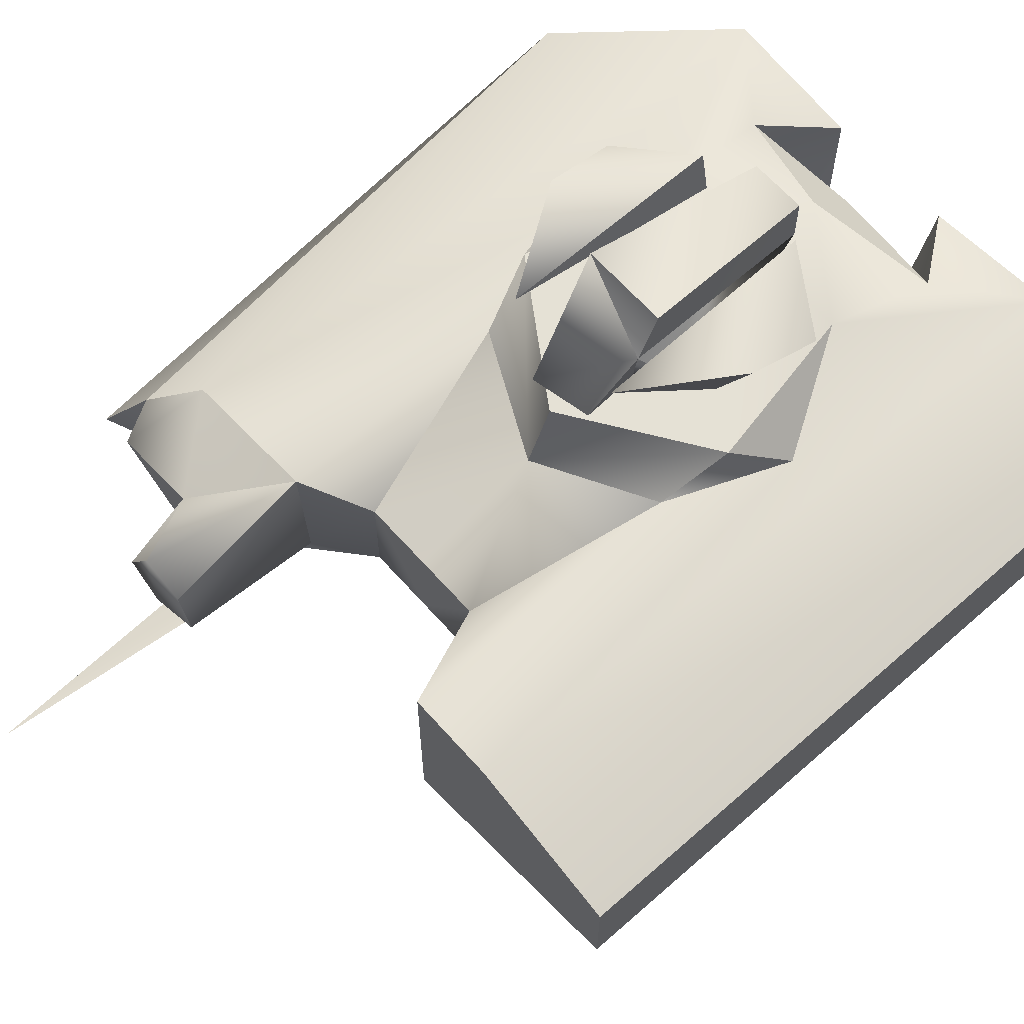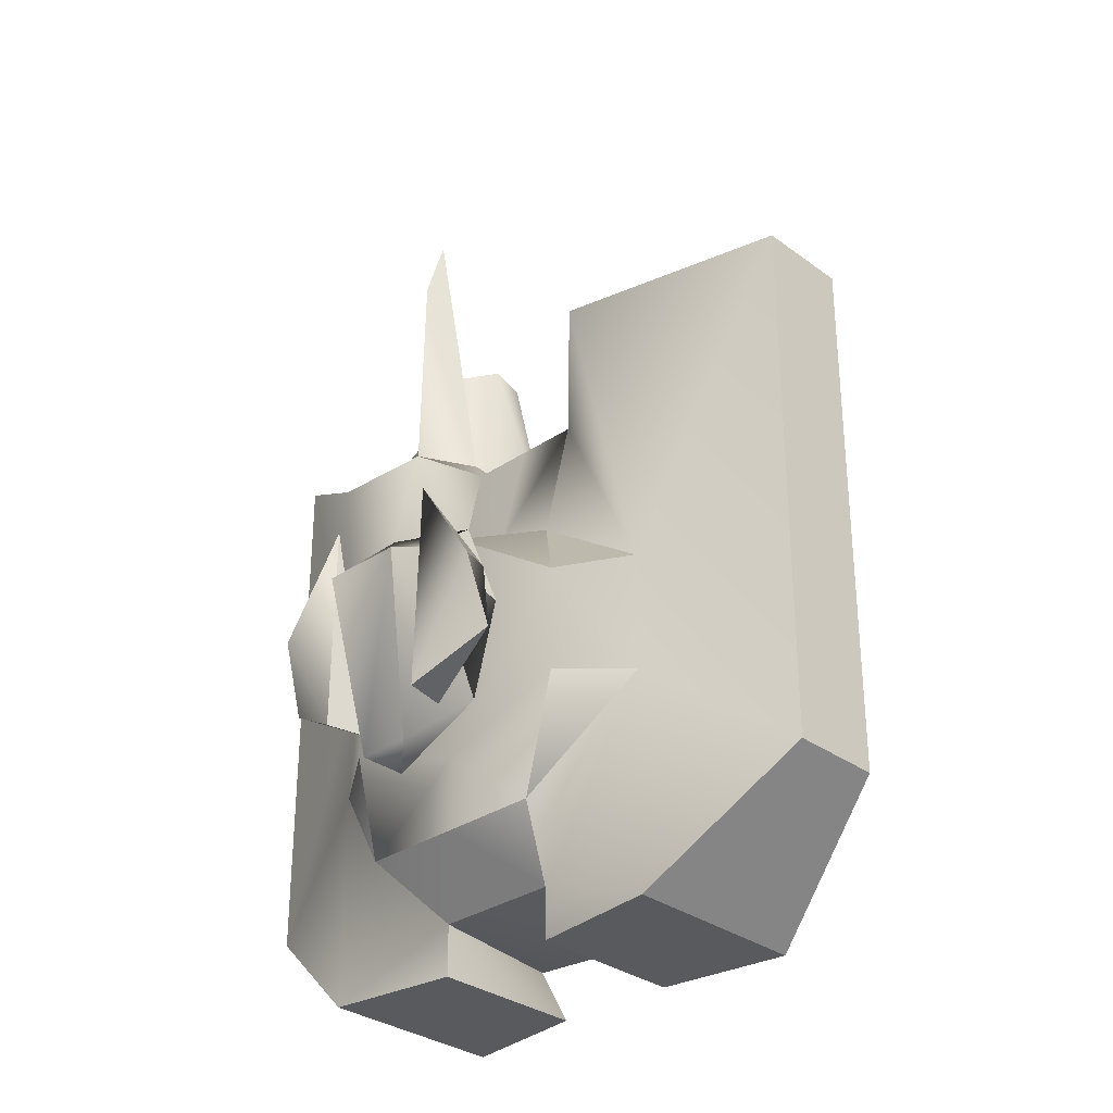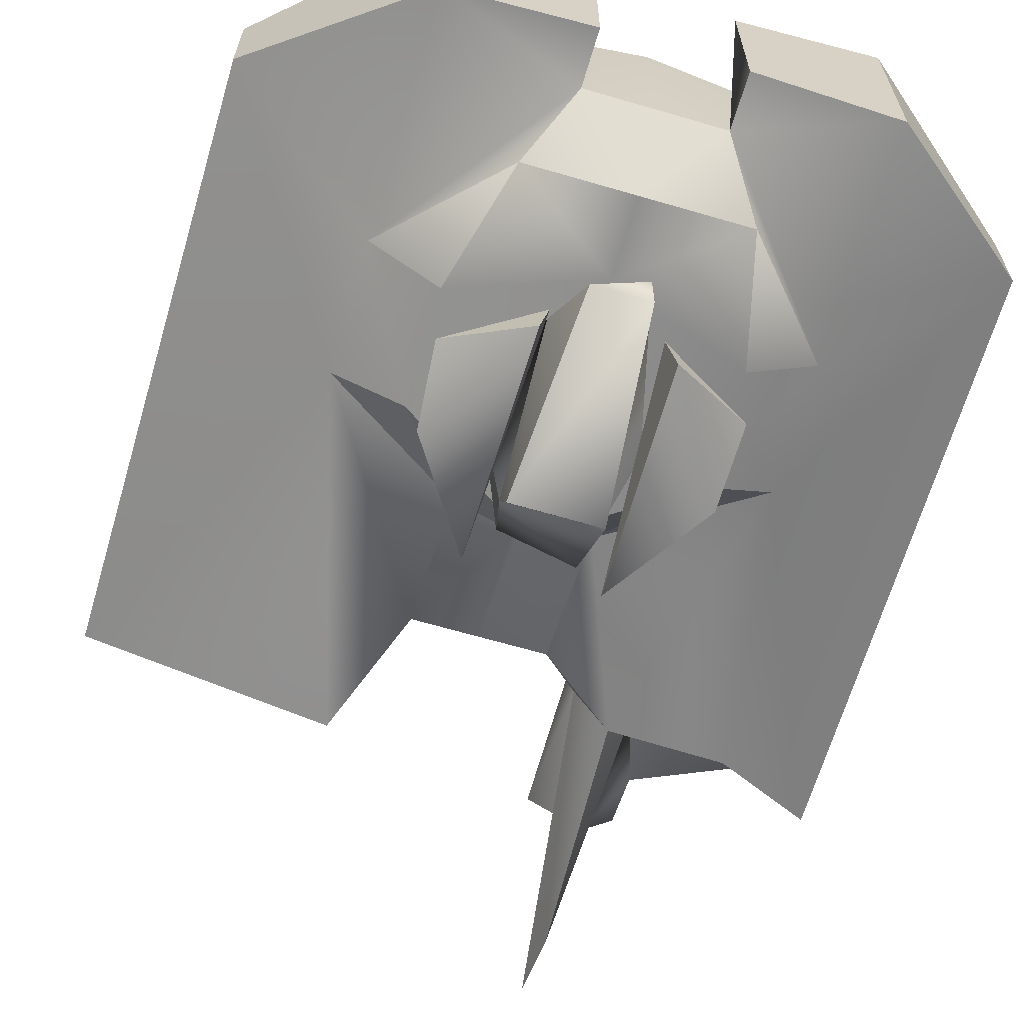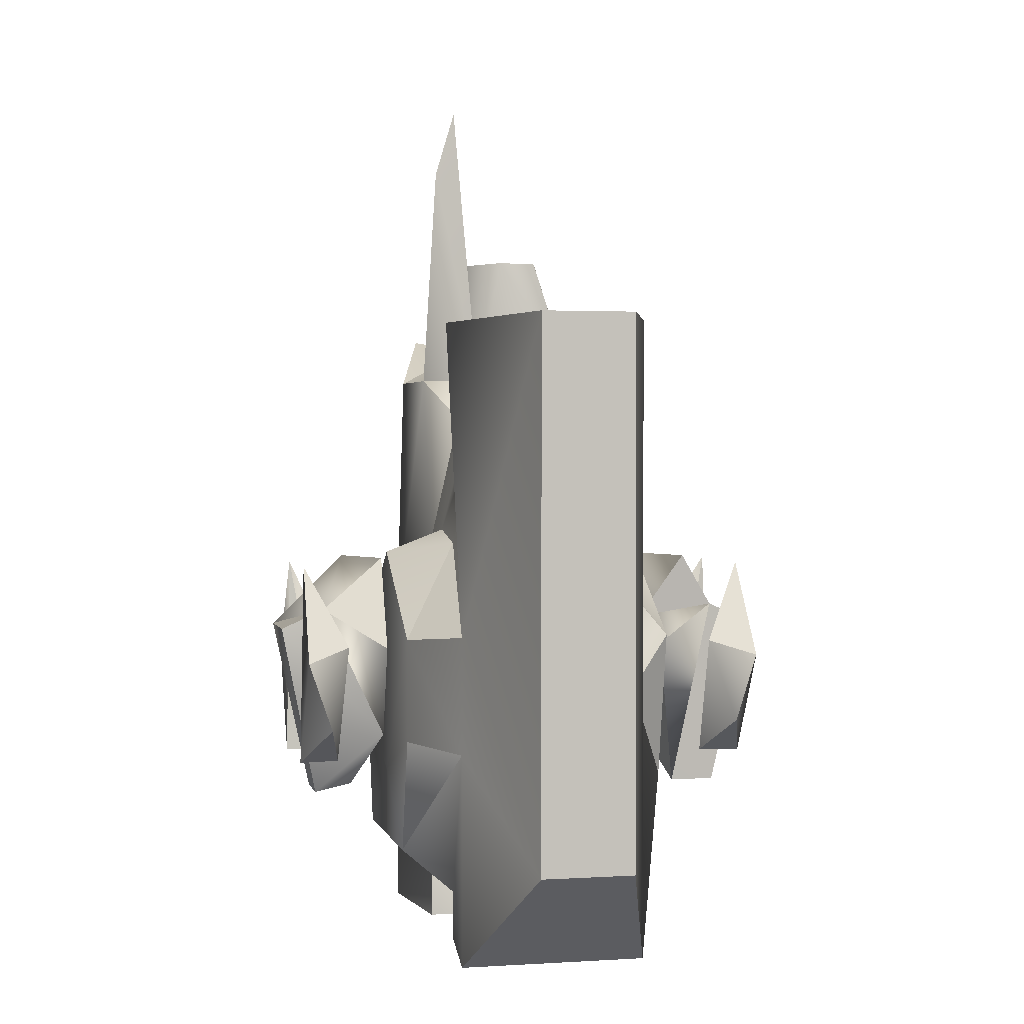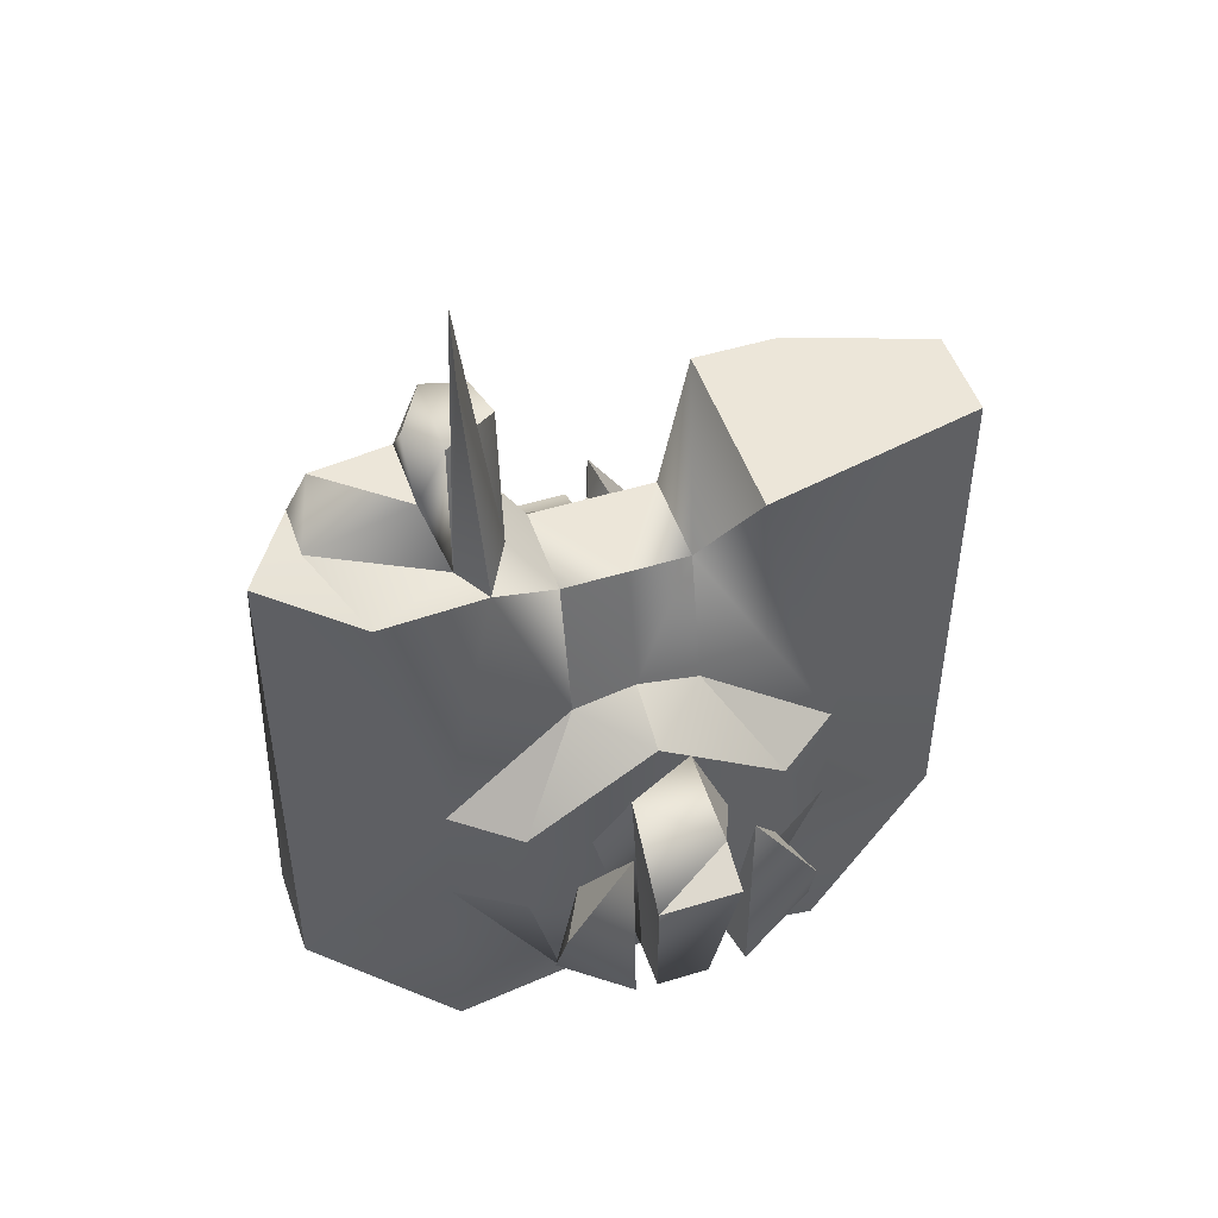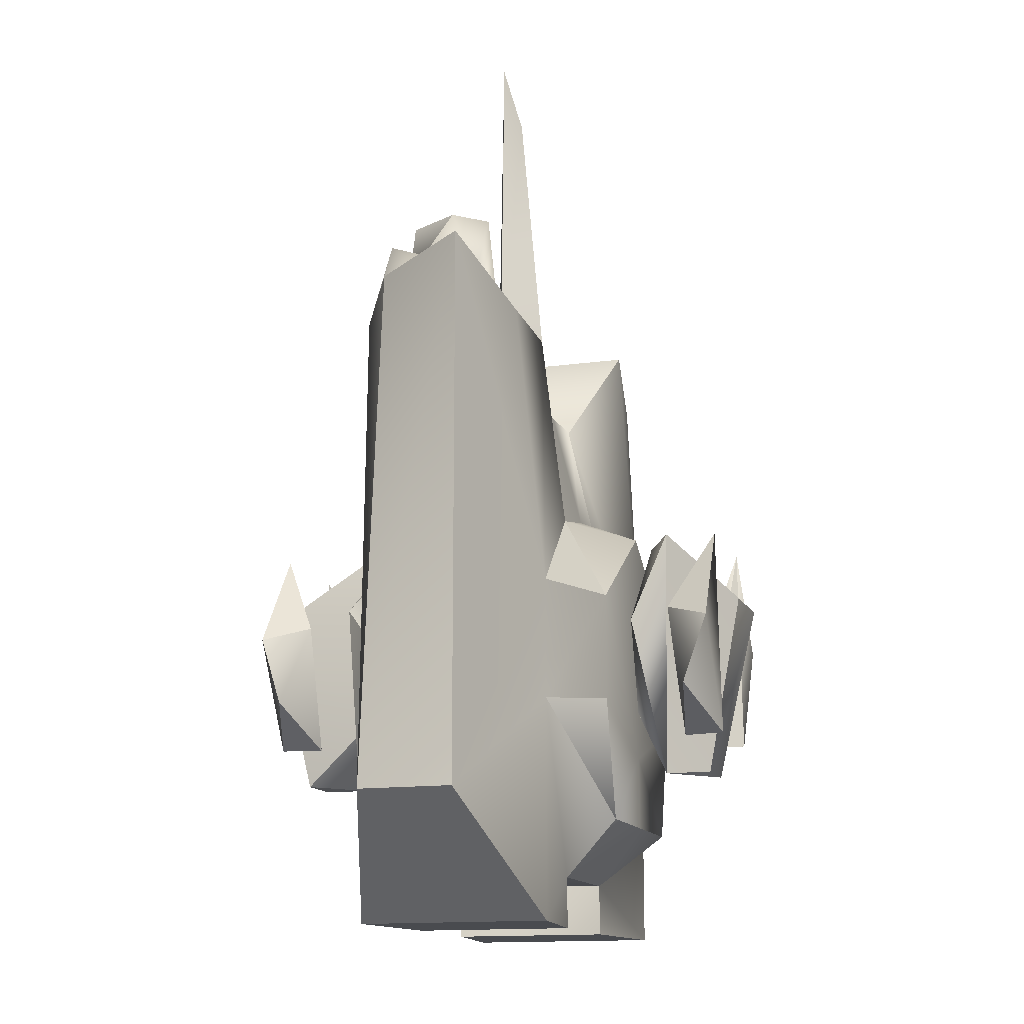
<metadata>
{"format":"obj","ext":"obj","renderer":"f3d","projection":"perspective","resolution":1024,"background":"white","views":[{"elev":64.9,"azim":48.4,"up":"+Y"},{"elev":-31.4,"azim":43.9,"up":"+Z"},{"elev":-65.3,"azim":163.6,"up":"+Y"},{"elev":1.7,"azim":77.2,"up":"+Z"},{"elev":49.5,"azim":-18.7,"up":"+Z"},{"elev":-14.0,"azim":-72.5,"up":"+Z"}]}
</metadata>
<code>
v  -17.77 13.59 81.27
v  0 13.59 81.27
v  0 22.44 46.43
v  -17.77 -13.59 81.27
v  0 -22.44 46.43
v  0 -13.59 81.27
v  17.77 13.59 81.27
v  17.77 -13.59 81.27
v  0 40.01 39.61
v  -36.6 40.01 15.16
v  -17.77 -22.44 42.9
v  0 -40.01 39.61
v  0 -40.01 -48.83
v  0 -40.01 -28.01
v  -28.01 -40.01 -48.83
v  0 22.44 -64.29
v  0 -22.44 -64.29
v  -17.77 -22.44 -64.29
v  -31.47 27.22 -60.08
v  0 40.01 -48.83
v  0 40.01 -28.01
v  -28.01 40.01 -28.01
v  36.6 40.01 15.16
v  17.77 -22.44 42.9
v  28.01 -40.01 -48.83
v  17.77 -22.44 -64.29
v  28.01 40.01 -28.01
v  31.48 27.22 -60.08
v  -36.6 -40.01 15.16
v  36.6 -40.01 15.16
v  -36.6 -40.01 -15.16
v  -31.52 27.22 31.55
v  31.52 27.22 31.55
v  36.6 -40.01 -15.16
v  -68.19 22.65 93.94
v  -31.46 27.22 93.94
v  -95.39 -13.34 109.2
v  -95.39 -13.34 -45.87
v  -54.92 -27.22 17.06
v  95.39 -13.34 109.2
v  54.92 -27.22 17.06
v  95.39 -13.34 -45.87
v  44.58 27.22 0
v  54.92 27.22 109.2
v  54.92 27.22 -78.86
v  -44.58 27.22 0
v  -54.92 27.22 -78.86
v  -68.19 -22.64 93.94
v  -44.22 -10.39 93.94
v  -43.03 -5.925 132.5
v  -50.66 -4.923 115.1
v  -50.66 16.66 115.1
v  95.39 13.36 -45.87
v  -95.39 13.36 -45.87
v  31.44 27.22 109.2
v  31.44 -27.22 109.2
v  -54.92 -27.22 -78.86
v  -17.77 -22.44 -78.86
v  -54.92 -27.22 -17.06
v  54.92 -27.22 -78.86
v  54.92 -27.22 -17.06
v  17.77 -22.44 -78.86
v  17.77 22.44 -78.86
v  -29.08 -4.923 93.94
v  -28.08 2.708 132.5
v  7.438 50.56 -33.63
v  11.58 61.69 22.66
v  19.16 43.24 11.11
v  -11.58 43.24 -15.99
v  6.397 40.23 18.62
v  -19.17 43.24 11.11
v  -7.45 -63.53 -33.63
v  11.57 -74.16 17.05
v  -11.59 -74.16 17.05
v  -11.59 -43.02 -15.99
v  -19.17 -43.02 11.11
v  7.929 -43.02 38.08
v  -43.03 17.66 132.5
v  -7.45 -50.35 -33.63
v  11.57 -43.02 -15.99
v  7.431 -63.53 -33.63
v  -11.58 74.38 17.05
v  -7.444 63.75 -33.63
v  -7.941 43.24 38.08
v  11.58 52.65 38.08
v  -73.54 13.77 115.1
v  -79.59 13.77 104.2
v  16.51 -68.1 36.05
v  15.84 -69.15 -23.37
v  34.72 -68.88 8.362
v  13.4 -57.4 -23.37
v  27.6 -55.96 12.39
v  -13.42 57.61 -23.37
v  -16.52 68.32 36.05
v  -27.61 56.18 12.39
v  -15.85 69.37 -23.37
v  -34.74 69.1 8.362
v  -13.43 -57.64 -23.37
v  -27.62 -56.21 12.39
v  -16.53 -68.35 36.05
v  -34.75 -69.13 8.362
v  -15.86 -69.4 -23.37
v  13.42 57.86 -23.37
v  27.61 56.42 12.39
v  16.52 68.57 36.05
v  34.74 69.35 8.362
v  15.85 69.62 -23.37
v  -11.59 -52.43 38.08
v  11.57 -61.47 22.66
v  19.15 -43.02 11.11
v  7.438 63.75 -33.63
v  11.58 74.38 17.05
v  -37.68 -21.27 93.94
v  -79.59 -2.034 104.2
v  -31.24 14.5 132.5
v  -41.81 -16.27 162.6
v  -51.66 2.708 132.5
v  -17.77 22.44 -78.86
v  95.39 13.36 109.2
v  36.11 -62.18 -11.39
v  -36.12 62.4 -11.39
v  36.12 62.64 -11.39
v  -36.14 -62.42 -11.39
v  -41.21 -10.39 182.3
g Satellite
f 1 2 3
f 4 5 6
f 7 3 2
f 8 6 5
f 3 9 10
f 5 11 12
f 6 2 1
f 13 14 15
f 16 17 18
f 19 20 16
f 21 20 22
f 23 9 3
f 5 12 24
f 7 2 6
f 13 25 14
f 26 13 17
f 26 17 16
f 21 27 20
f 23 21 9
f 20 28 16
f 21 10 9
f 29 14 12
f 14 30 12
f 18 17 13
f 14 31 15
f 32 1 3
f 33 3 7
f 25 34 14
f 32 35 36
f 37 38 39
f 40 41 42
f 24 8 5
f 43 44 45
f 27 28 20
f 20 19 22
f 35 46 47
f 39 48 37
f 11 5 4
f 49 50 51
f 36 35 52
f 45 44 53
f 28 26 16
f 54 35 47
f 19 16 18
f 33 55 44
f 41 40 56
f 57 47 58
f 57 18 59
f 60 61 26
f 60 62 63
f 64 36 65
f 4 6 1
f 66 67 68
f 69 70 71
f 72 73 74
f 75 76 77
f 64 65 50
f 36 52 78
f 76 75 79
f 80 73 81
f 68 69 66
f 69 82 83
f 8 7 6
f 44 55 56
f 69 84 82
f 70 85 84
f 52 86 51
f 37 87 54
f 88 89 90
f 91 88 92
f 93 94 95
f 94 96 97
f 98 99 100
f 100 101 102
f 103 104 105
f 105 106 107
f 34 30 14
f 61 42 41
f 29 31 14
f 39 38 59
f 77 76 108
f 79 108 76
f 109 80 110
f 77 108 109
f 67 111 112
f 84 67 82
f 11 4 113
f 4 1 64
f 49 51 114
f 114 51 86
f 23 27 21
f 33 44 43
f 35 32 46
f 22 10 21
f 36 115 65
f 115 50 65
f 111 83 112
f 66 69 83
f 64 113 4
f 49 114 48
f 49 113 116
f 113 64 116
f 117 78 52
f 51 117 52
f 72 81 73
f 80 81 79
f 45 60 63
f 27 45 28
f 47 22 19
f 47 118 58
f 41 8 24
f 41 30 61
f 39 59 29
f 39 11 113
f 56 40 44
f 44 119 53
f 60 45 42
f 61 60 42
f 59 38 57
f 47 57 54
f 15 59 18
f 18 13 15
f 61 25 26
f 26 25 13
f 52 35 86
f 87 35 54
f 56 8 41
f 56 55 8
f 33 43 23
f 33 23 3
f 32 10 46
f 32 3 10
f 32 36 1
f 1 36 64
f 91 120 89
f 91 89 88
f 93 121 96
f 93 96 94
f 103 107 122
f 103 105 107
f 98 102 123
f 98 100 102
f 49 116 124
f 64 124 116
f 111 66 83
f 67 66 111
f 96 121 97
f 95 121 93
f 89 120 90
f 92 120 91
f 104 103 122
f 107 106 122
f 99 98 123
f 102 101 123
f 28 63 26
f 28 45 63
f 47 19 118
f 19 18 118
f 37 48 114
f 37 114 87
f 84 69 71
f 70 84 71
f 10 22 46
f 47 46 22
f 43 27 23
f 43 45 27
f 75 110 80
f 79 75 80
f 49 48 113
f 113 48 39
f 79 81 72
f 108 79 72
f 55 33 7
f 55 7 8
f 11 39 29
f 11 29 12
f 12 30 24
f 24 30 41
f 75 77 110
f 110 77 109
f 108 74 109
f 108 72 74
f 119 42 53
f 53 42 45
f 38 37 54
f 38 54 57
f 119 40 42
f 40 119 44
f 18 58 118
f 18 57 58
f 63 62 26
f 60 26 62
f 67 112 82
f 112 83 82
f 78 50 115
f 36 78 115
f 25 61 34
f 61 30 34
f 29 59 31
f 15 31 59
f 70 67 85
f 84 85 67
f 87 114 86
f 35 87 86
f 78 117 50
f 50 117 51
f 74 73 109
f 80 109 73
f 69 68 70
f 70 68 67
f 49 64 50
f 64 49 124
f 92 90 120
f 92 88 90
f 95 97 121
f 95 94 97
f 104 122 106
f 104 106 105
f 99 123 101
f 99 101 100

</code>
